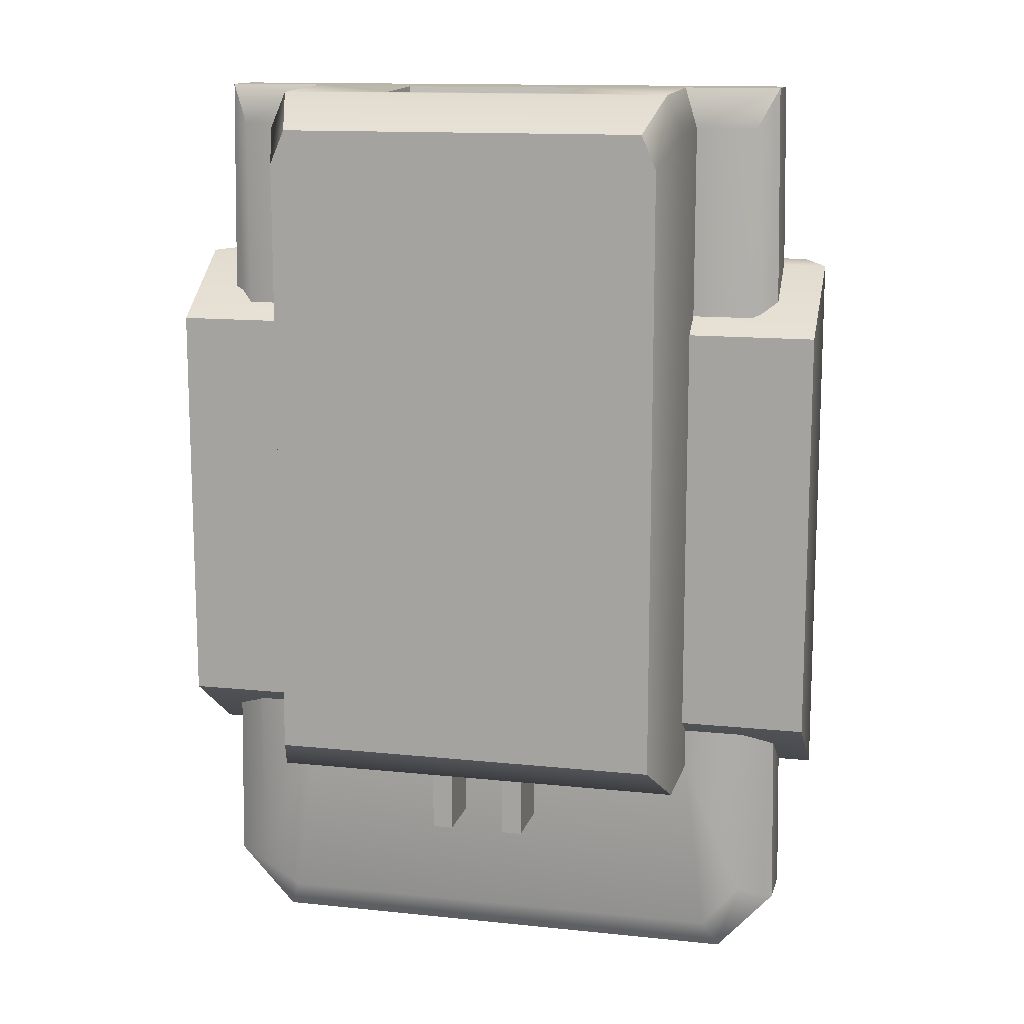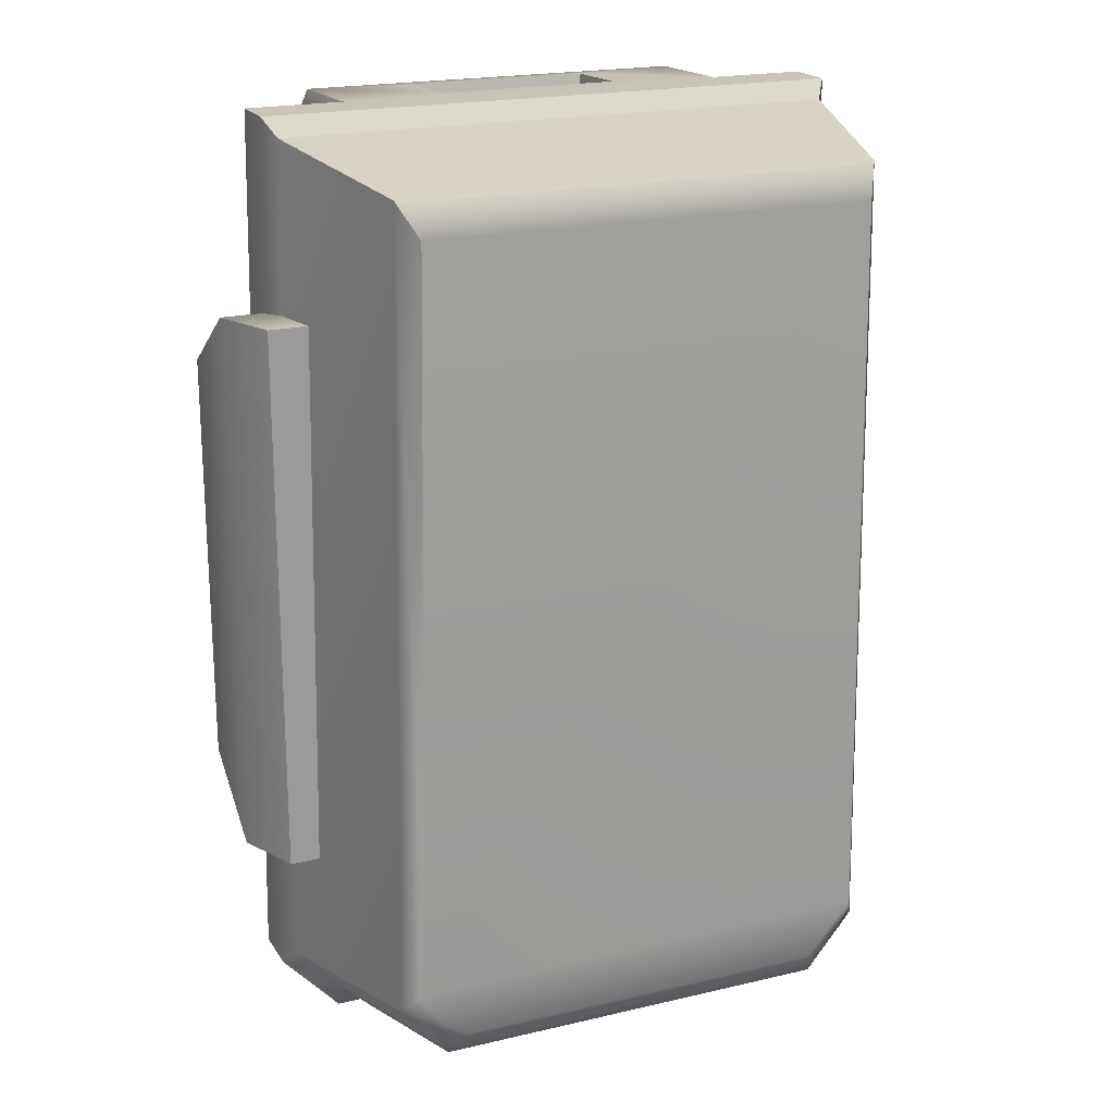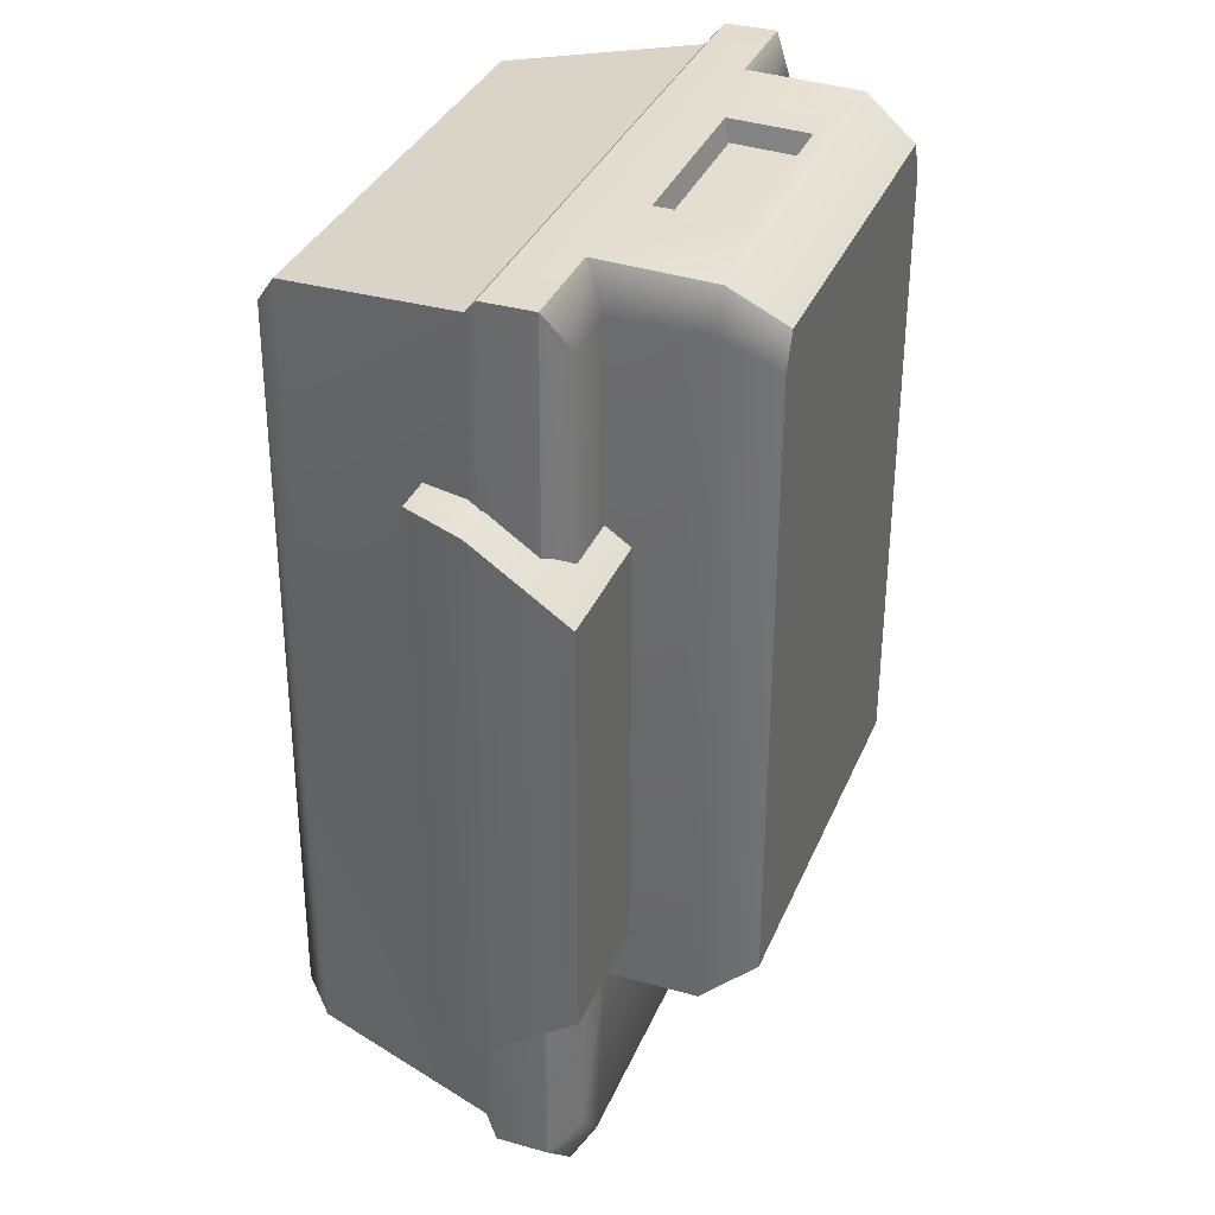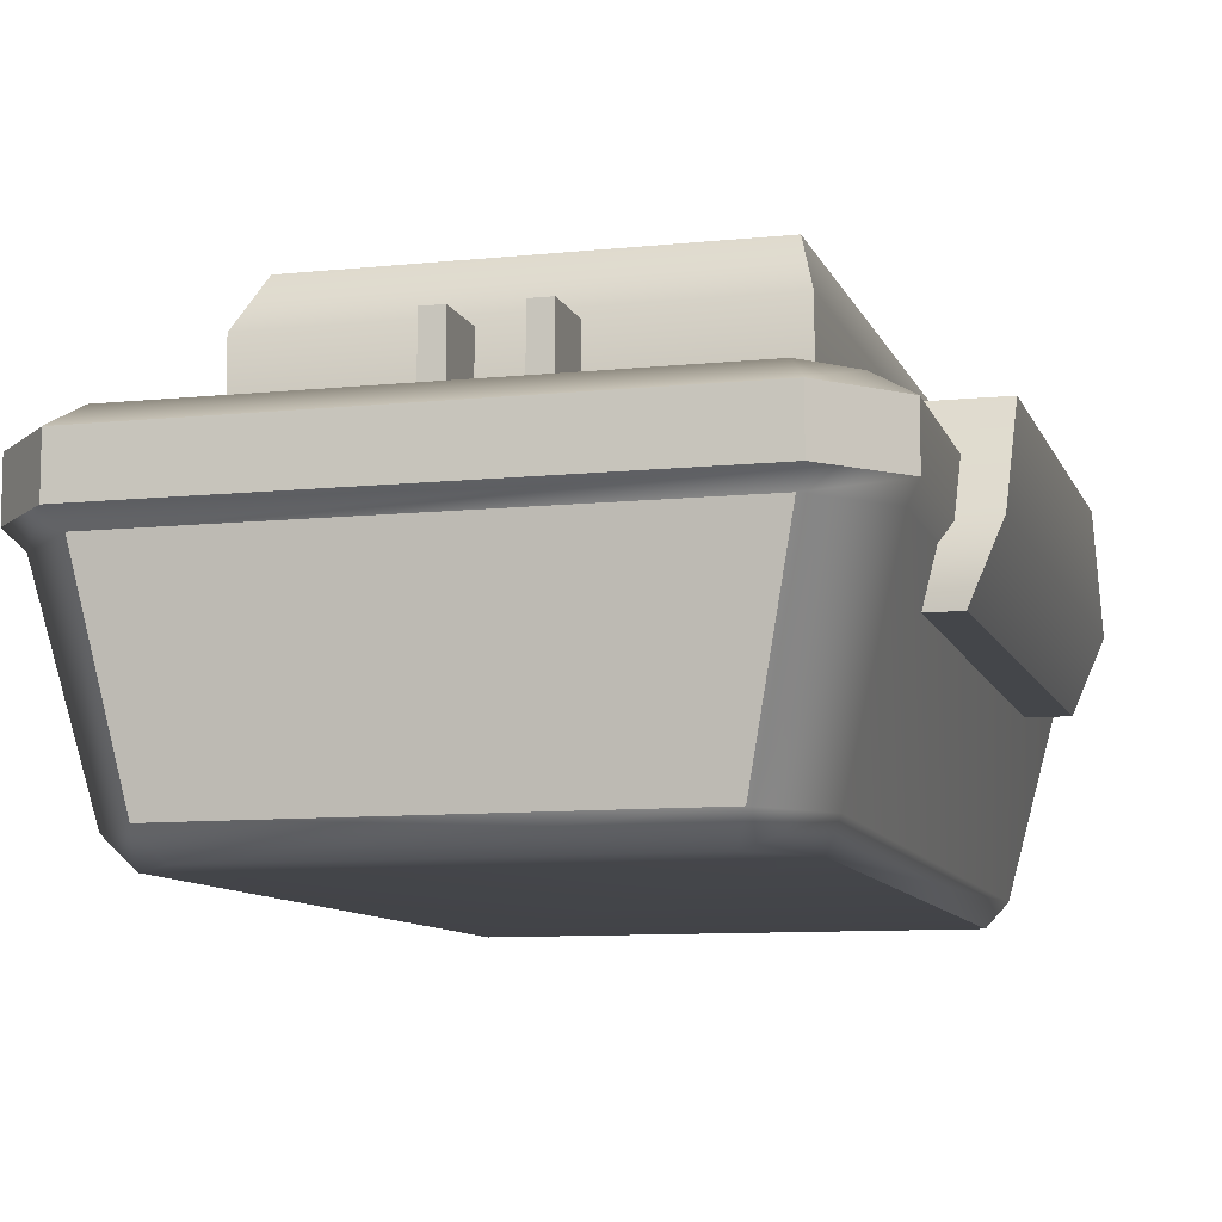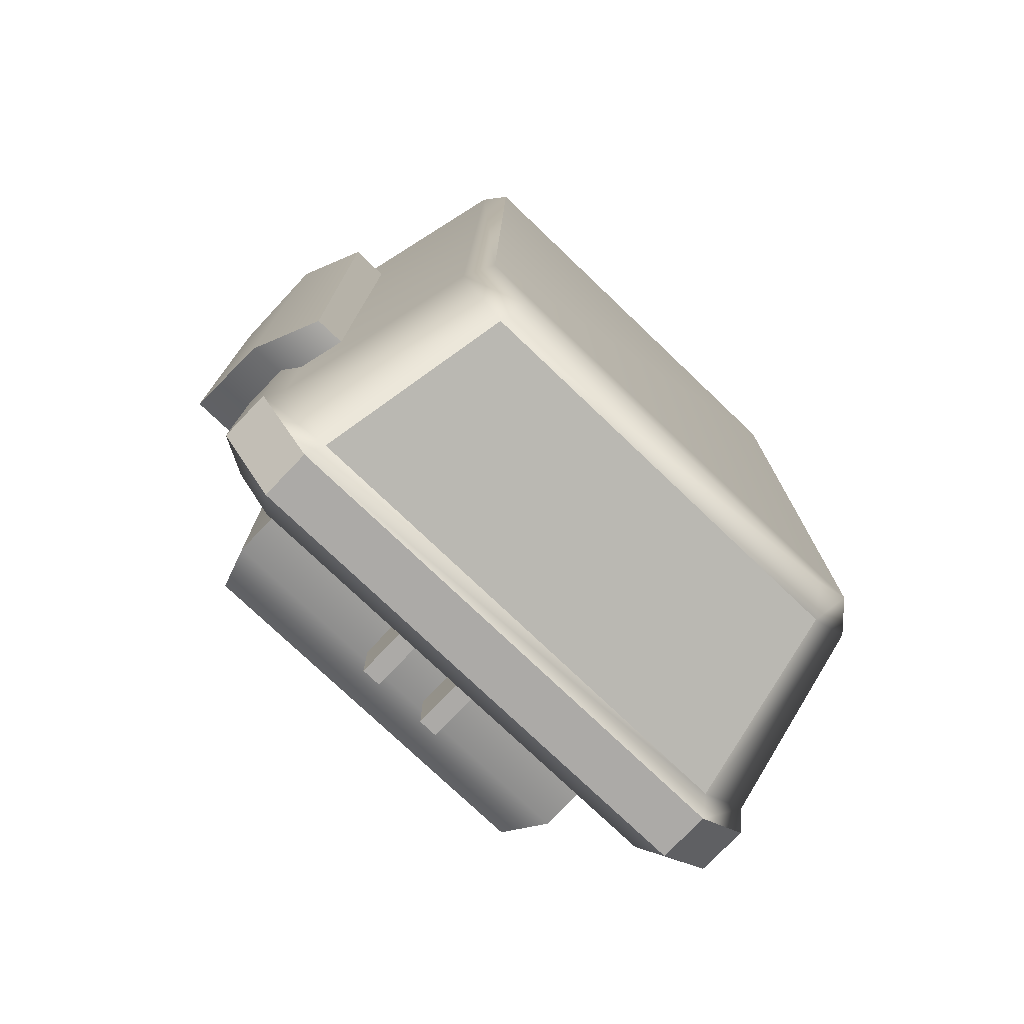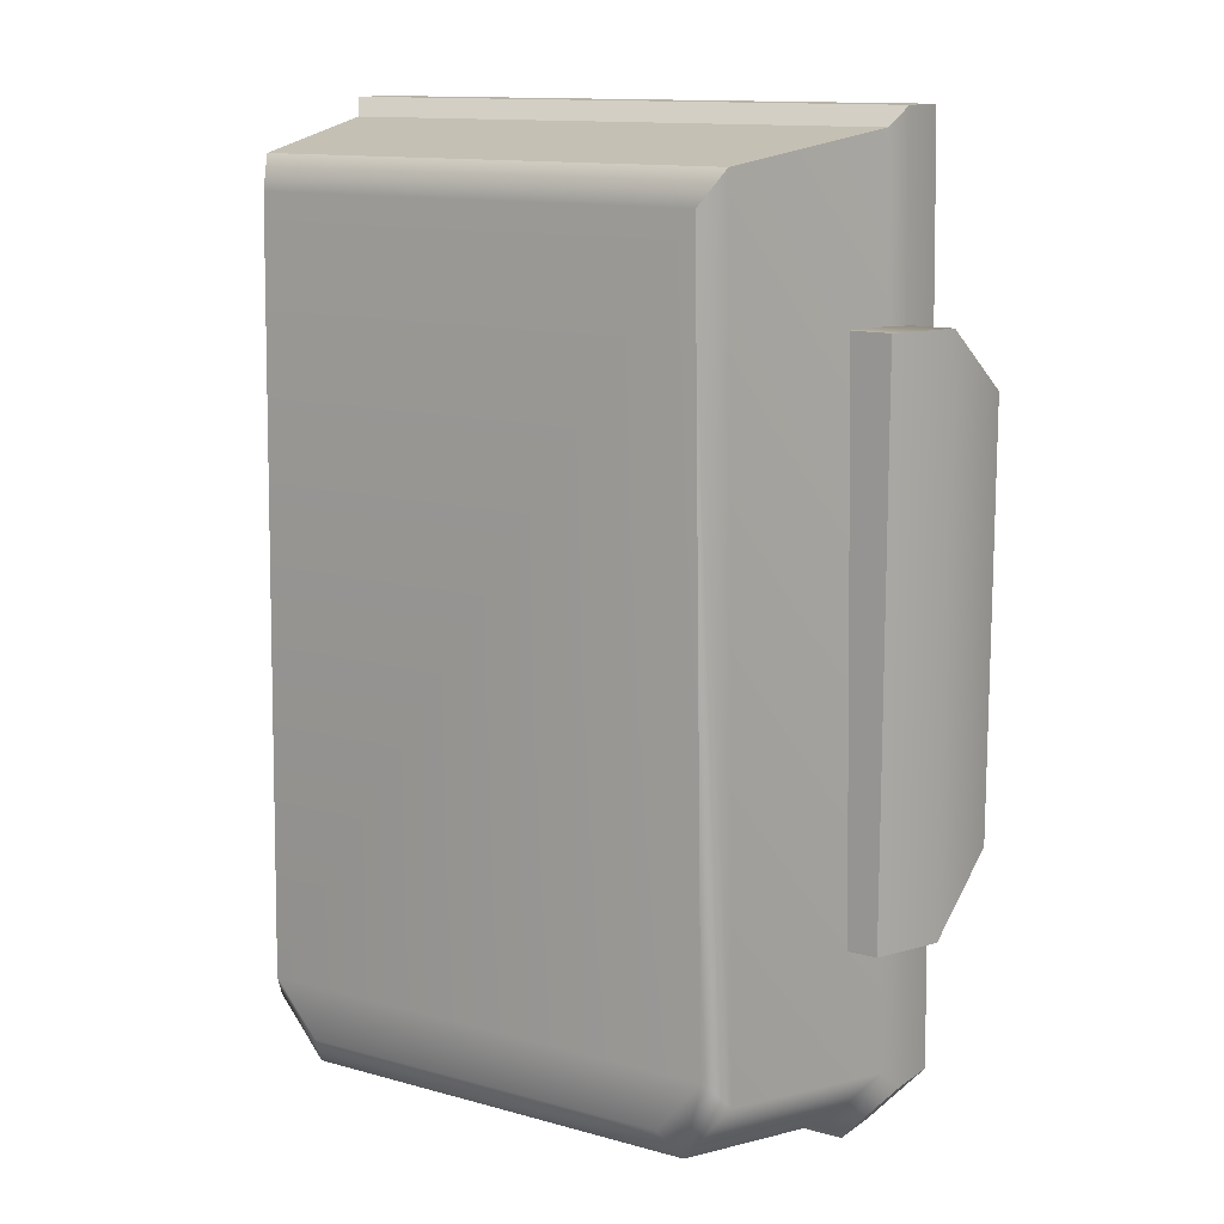
<metadata>
{"format":"obj","ext":"obj","renderer":"f3d","projection":"perspective","resolution":1024,"background":"white","views":[{"elev":13.1,"azim":-166.4,"up":"+Z"},{"elev":20.1,"azim":-23.4,"up":"+Z"},{"elev":34.6,"azim":110.7,"up":"+Z"},{"elev":-9.4,"azim":-164.6,"up":"+Y"},{"elev":-76.1,"azim":-43.7,"up":"+Z"},{"elev":12.6,"azim":33.0,"up":"+Z"}]}
</metadata>
<code>
g SM_Tool_Concrete_Breaker_Hand_01_Battery
v -0.05758 -0.05603 0.06186
v 0.05758 -0.05603 0.06186
v -0.06258 -0.02716 0.05006
v 0.06258 -0.02716 0.05006
v -0.06258 -0.02716 -0.02703
v 0.06258 -0.02716 -0.02703
v -0.05758 -0.05603 -0.03883
v 0.05758 -0.05603 -0.03883
v 0.06258 -0.04436 0.06186
v 0.06258 -0.04436 -0.03883
v -0.06258 -0.04436 -0.03883
v -0.06258 -0.04436 0.06186
v -0.05034 -0.03157 0.08842
v 0.05034 -0.03157 0.08842
v -0.04321 -0.03157 -0.07094
v 0.04321 -0.03157 -0.07094
v -0.05034 -0.03157 -0.0628
v 0.05034 -0.03157 -0.0628
v -0.03907 -0.03157 -0.03753
v 0.03907 -0.03157 -0.03753
v -0.03907 -0.03157 0.08842
v 0.03907 -0.03157 0.08842
v -0.03907 -0.01472 -0.03753
v -0.03907 -0.01472 0.08842
v 0.03907 -0.01472 0.08842
v 0.03907 -0.01472 -0.03753
v -0.03597 -0.005219 -0.03031
v -0.03597 -0.005219 0.08242
v 0.03597 -0.005219 0.08242
v 0.03597 -0.005219 -0.03031
v -0.04077 -0.08645 0.0817
v 0.04077 -0.08645 0.0817
v 0.05403 -0.03546 0.09581
v 0.03618 -0.03546 0.09581
v -0.03618 -0.03546 0.09581
v -0.05403 -0.03546 0.09581
v -0.04599 -0.03546 -0.07707
v 0.04599 -0.03546 -0.07707
v 0.0347 -0.08645 -0.06296
v -0.0347 -0.08645 -0.06296
v 0.05681 -0.03546 -0.06524
v 0.04287 -0.08645 -0.05306
v -0.04287 -0.08645 -0.05306
v -0.05681 -0.03546 -0.06524
v 0.03618 -0.01472 0.0951
v -0.03618 -0.01472 0.0951
v 0.03331 -0.005219 0.08854
v -0.03331 -0.005219 0.08854
v 0.05403 -0.04488 0.09581
v 0.05681 -0.04488 -0.06524
v 0.04599 -0.04488 -0.07707
v -0.04599 -0.04488 -0.07707
v -0.05681 -0.04488 -0.06524
v -0.05403 -0.04488 0.09581
v 0.05194 -0.04764 0.09246
v 0.05461 -0.04764 -0.06235
v 0.04421 -0.04764 -0.07372
v -0.0442 -0.04764 -0.07372
v -0.05461 -0.04764 -0.06235
v -0.05194 -0.04764 0.09246
v 0.04364 -0.08198 0.08758
v 0.04589 -0.08198 -0.05814
v 0.03714 -0.08198 -0.06884
v -0.03714 -0.08198 -0.06884
v -0.04589 -0.08198 -0.05814
v -0.04364 -0.08198 0.08758
v -0.01697 -0.03236 0.09571
v 0.01697 -0.03236 0.09571
v 0.01697 -0.01782 0.09519
v -0.01697 -0.01782 0.09519
v -0.0163 -0.03141 0.09183
v 0.0163 -0.03141 0.09183
v 0.0163 -0.01877 0.09134
v -0.0163 -0.01877 0.09134
v -0.008957 -0.02754 -0.03615
v -0.005155 -0.02754 -0.03615
v -0.008957 -0.01622 -0.03615
v -0.005155 -0.01622 -0.03615
v -0.008957 -0.01622 -0.0489
v -0.005155 -0.01622 -0.0489
v -0.008957 -0.02754 -0.0489
v -0.005155 -0.02754 -0.0489
v 0.005155 -0.02754 -0.03615
v 0.008957 -0.02754 -0.03615
v 0.005155 -0.01622 -0.03615
v 0.008957 -0.01622 -0.03615
v 0.005155 -0.01622 -0.0489
v 0.008957 -0.01622 -0.0489
v 0.005155 -0.02754 -0.0489
v 0.008957 -0.02754 -0.0489
v -0.06258 -0.02716 0.05006
v 0.06258 -0.02716 0.05006
v -0.06258 -0.02716 -0.02703
v 0.06258 -0.02716 -0.02703
v 0.06258 -0.02716 -0.02703
v 0.06258 -0.04436 -0.03883
v 0.06258 -0.04436 0.06186
v 0.06258 -0.02716 0.05006
v -0.06258 -0.04436 -0.03883
v -0.06258 -0.02716 -0.02703
v -0.06258 -0.02716 0.05006
v -0.06258 -0.04436 0.06186
v 0.05758 -0.05603 -0.03883
v 0.05758 -0.05603 0.06186
v -0.05758 -0.05603 -0.03883
v 0.05758 -0.05603 -0.03883
v -0.05758 -0.05603 0.06186
v -0.05758 -0.05603 -0.03883
v 0.05758 -0.05603 0.06186
v -0.05758 -0.05603 0.06186
v 0.04599 -0.03546 -0.07707
v 0.04599 -0.04488 -0.07707
v -0.04599 -0.04488 -0.07707
v -0.04599 -0.03546 -0.07707
v 0.05403 -0.04488 0.09581
v 0.05403 -0.03546 0.09581
v 0.05681 -0.03546 -0.06524
v 0.05681 -0.04488 -0.06524
v -0.05681 -0.03546 -0.06524
v -0.05403 -0.03546 0.09581
v -0.05403 -0.04488 0.09581
v -0.05681 -0.04488 -0.06524
v -0.03907 -0.03157 -0.03753
v -0.03907 -0.03157 0.08842
v 0.03907 -0.03157 0.08842
v 0.03907 -0.03157 -0.03753
v 0.03907 -0.03157 -0.03753
v 0.03907 -0.01472 -0.03753
v -0.03907 -0.01472 -0.03753
v -0.03907 -0.03157 -0.03753
v -0.03597 -0.005219 -0.03031
v -0.03597 -0.005219 0.08242
v 0.03597 -0.005219 0.08242
v 0.03597 -0.005219 -0.03031
v 0.03597 -0.005219 -0.03031
v -0.03597 -0.005219 -0.03031
v 0.05403 -0.03546 0.09581
v 0.03618 -0.03546 0.09581
v -0.03618 -0.03546 0.09581
v -0.05403 -0.03546 0.09581
v -0.04321 -0.03157 -0.07094
v -0.04599 -0.03546 -0.07707
v 0.04599 -0.03546 -0.07707
v 0.04321 -0.03157 -0.07094
v 0.05681 -0.03546 -0.06524
v 0.05034 -0.03157 -0.0628
v -0.05681 -0.03546 -0.06524
v -0.04599 -0.03546 -0.07707
v 0.05681 -0.03546 -0.06524
v 0.05403 -0.03546 0.09581
v -0.05403 -0.03546 0.09581
v 0.03907 -0.03157 0.08842
v 0.03618 -0.03546 0.09581
v 0.03618 -0.01472 0.0951
v 0.03907 -0.01472 0.08842
v -0.03907 -0.01472 0.08842
v -0.03618 -0.01472 0.0951
v -0.03618 -0.03546 0.09581
v -0.03907 -0.03157 0.08842
v 0.03331 -0.005219 0.08854
v 0.03597 -0.005219 0.08242
v 0.03597 -0.005219 0.08242
v 0.03331 -0.005219 0.08854
v -0.03331 -0.005219 0.08854
v -0.03597 -0.005219 0.08242
v -0.03597 -0.005219 0.08242
v -0.03331 -0.005219 0.08854
v 0.04599 -0.04488 -0.07707
v -0.04599 -0.04488 -0.07707
v -0.05681 -0.04488 -0.06524
v -0.05461 -0.04764 -0.06235
v -0.05194 -0.04764 0.09246
v -0.05403 -0.04488 0.09581
v 0.05403 -0.04488 0.09581
v 0.05194 -0.04764 0.09246
v 0.05194 -0.04764 0.09246
v 0.05461 -0.04764 -0.06235
v 0.04421 -0.04764 -0.07372
v -0.0442 -0.04764 -0.07372
v 0.03714 -0.08198 -0.06884
v 0.04421 -0.04764 -0.07372
v -0.03714 -0.08198 -0.06884
v -0.0442 -0.04764 -0.07372
v -0.05461 -0.04764 -0.06235
v -0.05194 -0.04764 0.09246
v -0.04364 -0.08198 0.08758
v -0.05194 -0.04764 0.09246
v 0.05194 -0.04764 0.09246
v 0.04364 -0.08198 0.08758
v 0.04077 -0.08645 0.0817
v -0.03714 -0.08198 -0.06884
v -0.0347 -0.08645 -0.06296
v -0.04287 -0.08645 -0.05306
v -0.04077 -0.08645 0.0817
v -0.04077 -0.08645 0.0817
v -0.04364 -0.08198 0.08758
v 0.04364 -0.08198 0.08758
v 0.04077 -0.08645 0.0817
v -0.01697 -0.03236 0.09571
v -0.0163 -0.03141 0.09183
v 0.0163 -0.03141 0.09183
v 0.01697 -0.03236 0.09571
v 0.01697 -0.03236 0.09571
v 0.0163 -0.03141 0.09183
v 0.0163 -0.01877 0.09134
v 0.01697 -0.01782 0.09519
v 0.01697 -0.01782 0.09519
v 0.0163 -0.01877 0.09134
v -0.0163 -0.01877 0.09134
v -0.01697 -0.01782 0.09519
v -0.01697 -0.01782 0.09519
v -0.0163 -0.01877 0.09134
v -0.0163 -0.03141 0.09183
v -0.01697 -0.03236 0.09571
v -0.008957 -0.01622 -0.0489
v -0.005155 -0.01622 -0.0489
v -0.008957 -0.02754 -0.0489
v -0.005155 -0.02754 -0.0489
v -0.005155 -0.02754 -0.03615
v -0.005155 -0.01622 -0.03615
v -0.005155 -0.01622 -0.0489
v -0.005155 -0.02754 -0.0489
v -0.008957 -0.02754 -0.0489
v -0.008957 -0.01622 -0.0489
v -0.008957 -0.01622 -0.03615
v -0.008957 -0.02754 -0.03615
v 0.005155 -0.01622 -0.0489
v 0.008957 -0.01622 -0.0489
v 0.005155 -0.02754 -0.0489
v 0.008957 -0.02754 -0.0489
v 0.008957 -0.02754 -0.03615
v 0.008957 -0.01622 -0.03615
v 0.008957 -0.01622 -0.0489
v 0.008957 -0.02754 -0.0489
v 0.005155 -0.02754 -0.0489
v 0.005155 -0.01622 -0.0489
v 0.005155 -0.01622 -0.03615
v 0.005155 -0.02754 -0.03615
g SM_Tool_Concrete_Breaker_Hand_01_Battery_0
f 3 12 4
f 12 9 4
f 12 110 9
f 110 109 9
f 6 5 91
f 92 6 91
f 94 10 93
f 10 11 93
f 10 106 11
f 106 105 11
f 2 1 7
f 8 2 7
f 98 97 95
f 97 96 95
f 97 104 96
f 104 103 96
f 101 100 99
f 102 101 99
f 102 99 107
f 99 108 107
f 49 33 34
f 34 54 49
f 34 35 54
f 35 36 54
f 34 68 35
f 68 67 35
f 69 68 34
f 35 67 46
f 45 69 34
f 70 69 45
f 67 70 46
f 46 70 45
f 45 47 46
f 47 48 46
f 51 52 37
f 38 51 37
f 112 111 41
f 50 112 41
f 44 114 113
f 53 44 113
f 29 30 27
f 28 29 27
f 117 116 115
f 118 117 115
f 118 115 55
f 56 118 55
f 118 56 168
f 56 57 168
f 168 57 169
f 57 58 169
f 170 169 58
f 59 170 58
f 121 120 119
f 122 121 119
f 122 171 121
f 171 60 121
f 124 24 123
f 24 23 123
f 24 132 23
f 132 131 23
f 73 74 71
f 72 73 71
f 126 26 125
f 26 25 125
f 26 134 25
f 134 133 25
f 130 129 127
f 129 128 127
f 129 136 128
f 136 135 128
f 138 137 14
f 22 138 14
f 22 14 20
f 14 18 20
f 14 150 18
f 150 149 18
f 20 18 16
f 20 16 15
f 19 20 15
f 19 15 17
f 15 148 17
f 148 147 17
f 19 17 13
f 17 147 13
f 147 151 13
f 21 19 13
f 13 140 21
f 140 139 21
f 143 142 141
f 144 143 141
f 145 143 144
f 146 145 144
f 32 31 43
f 42 32 43
f 42 43 40
f 39 42 40
f 39 40 191
f 63 39 191
f 42 39 63
f 62 42 63
f 62 63 178
f 42 62 190
f 177 62 178
f 62 61 190
f 62 177 61
f 177 176 61
f 154 153 152
f 155 154 152
f 160 154 155
f 161 160 155
f 159 158 156
f 158 157 156
f 156 157 166
f 157 167 166
f 164 163 162
f 165 164 162
f 174 173 172
f 175 174 172
f 180 64 179
f 181 180 179
f 184 183 182
f 65 184 182
f 65 182 192
f 184 65 185
f 193 65 192
f 65 66 185
f 65 193 66
f 193 194 66
f 188 187 186
f 189 188 186
f 197 196 195
f 198 197 195
f 201 200 199
f 202 201 199
f 205 204 203
f 206 205 203
f 209 208 207
f 210 209 207
f 213 212 211
f 214 213 211
f 80 79 77
f 78 80 77
f 82 81 215
f 216 82 215
f 76 75 217
f 218 76 217
f 221 220 219
f 222 221 219
f 225 224 223
f 226 225 223
f 88 87 85
f 86 88 85
f 90 89 227
f 228 90 227
f 84 83 229
f 230 84 229
f 233 232 231
f 234 233 231
f 237 236 235
f 238 237 235

</code>
